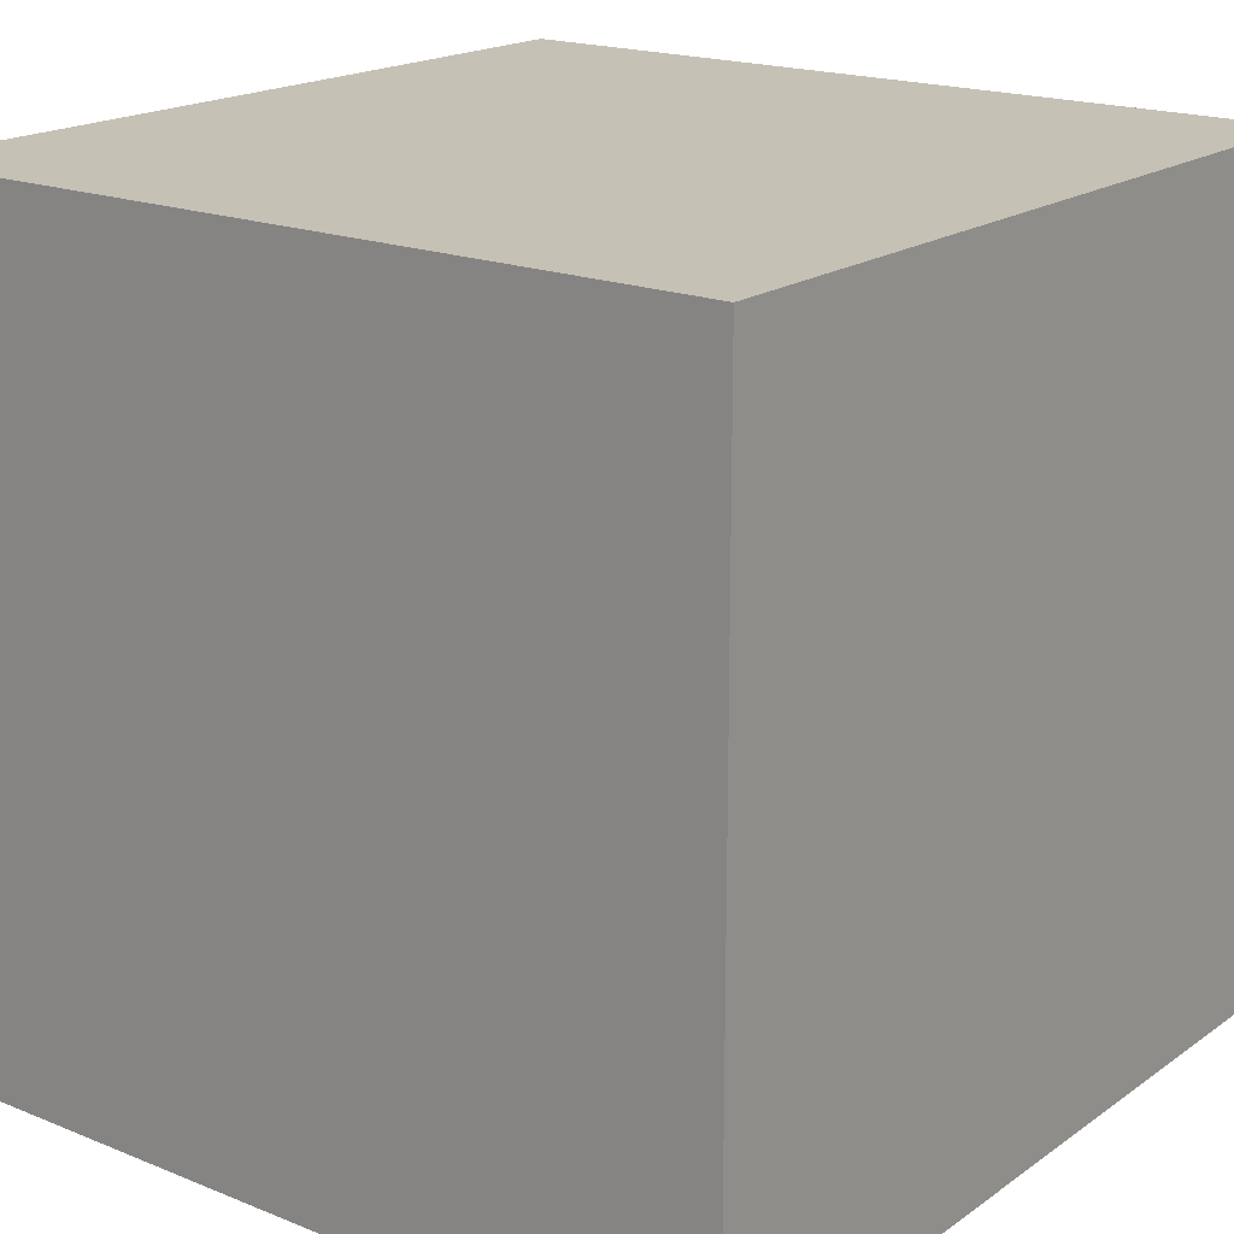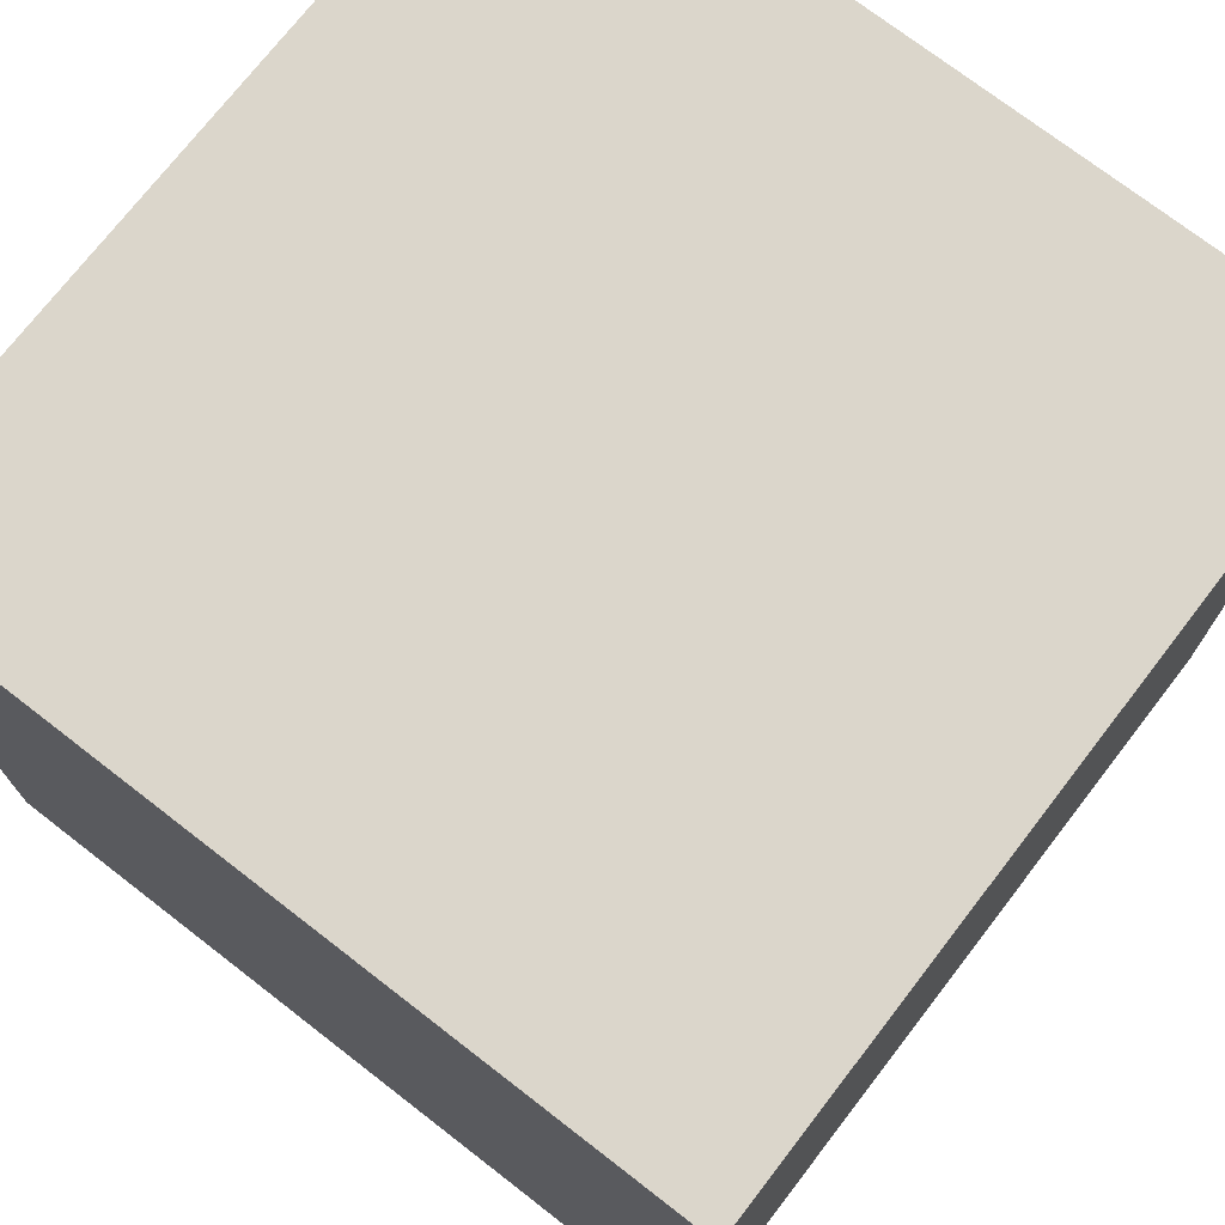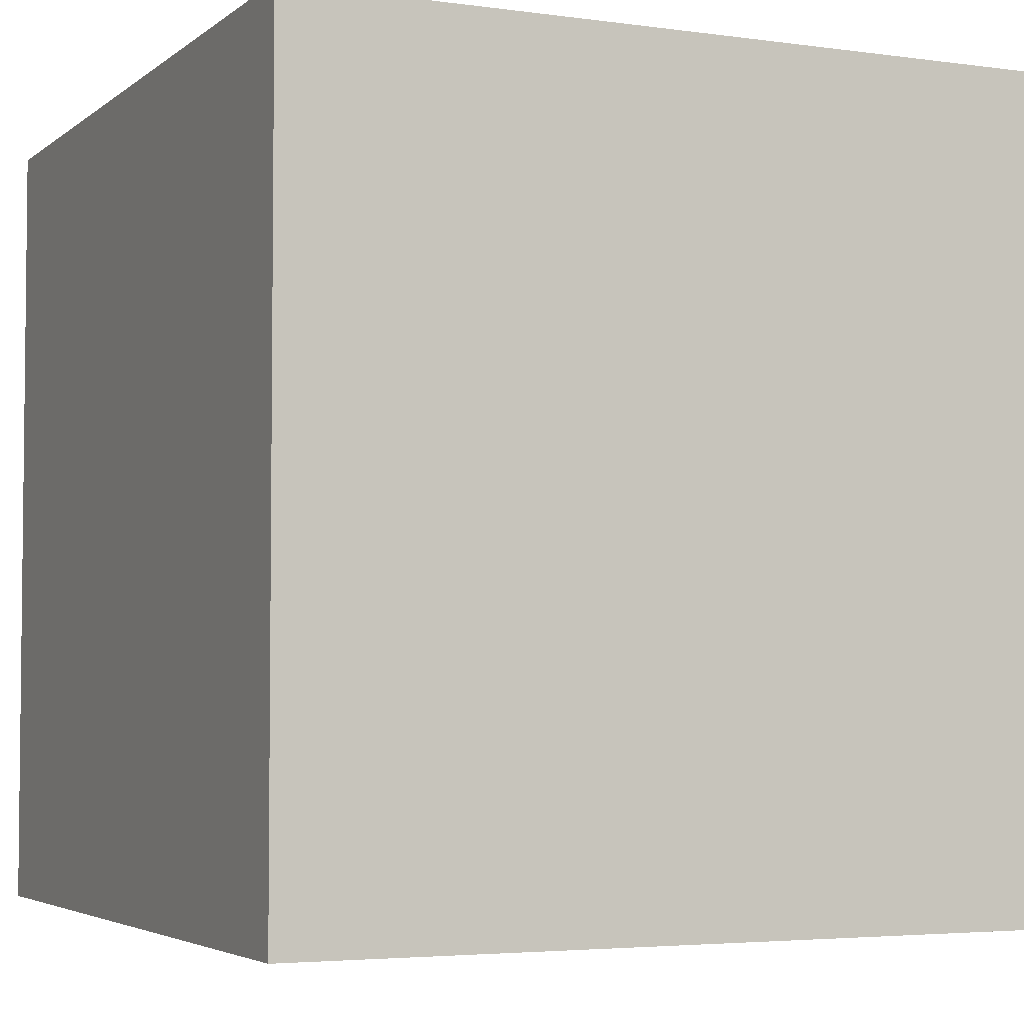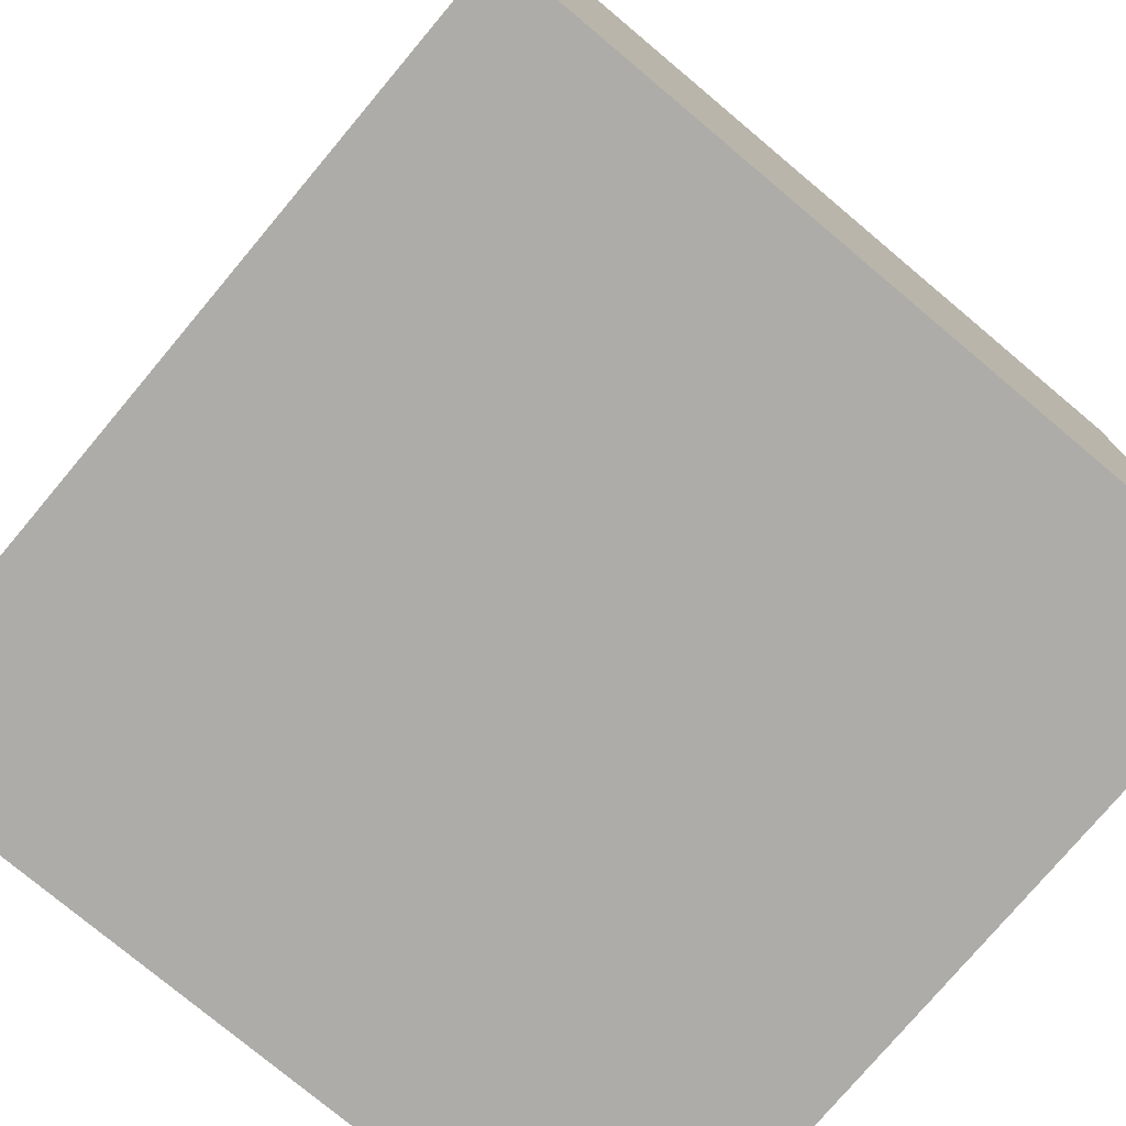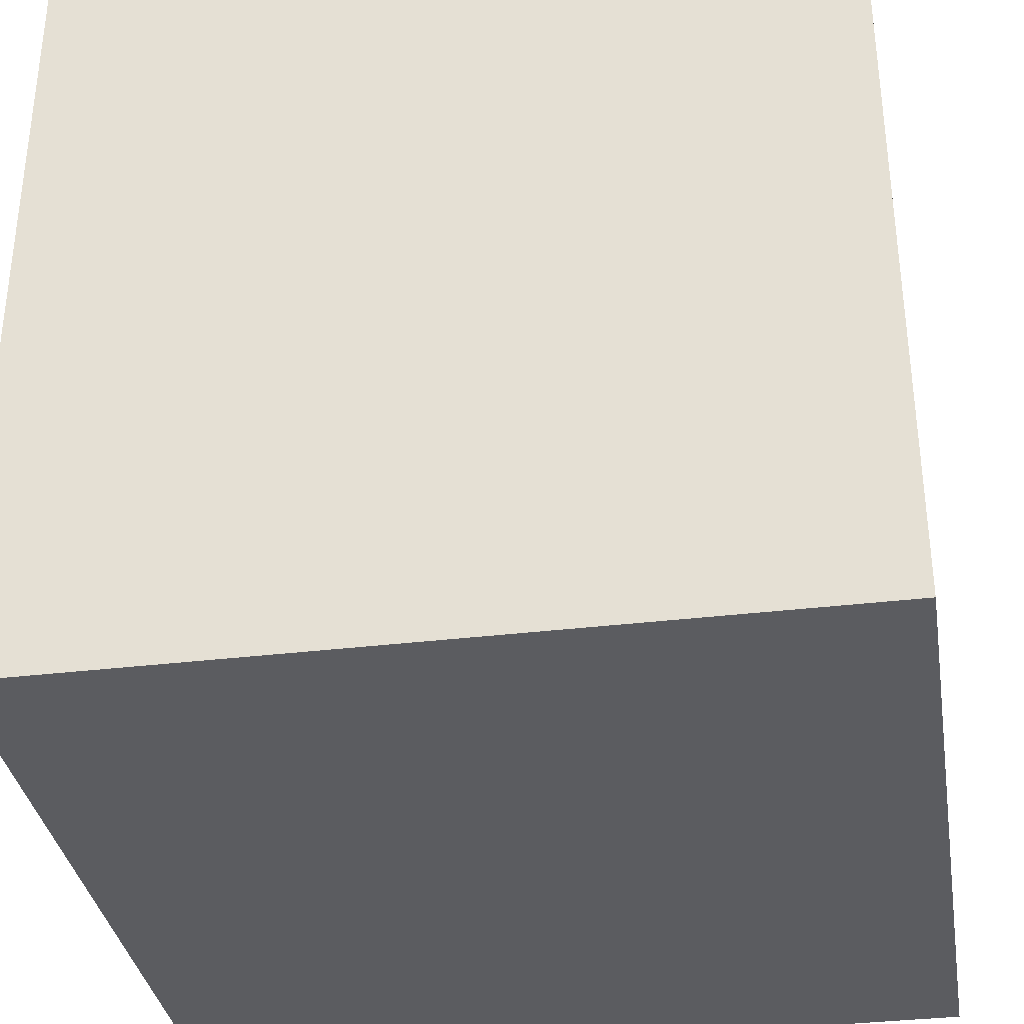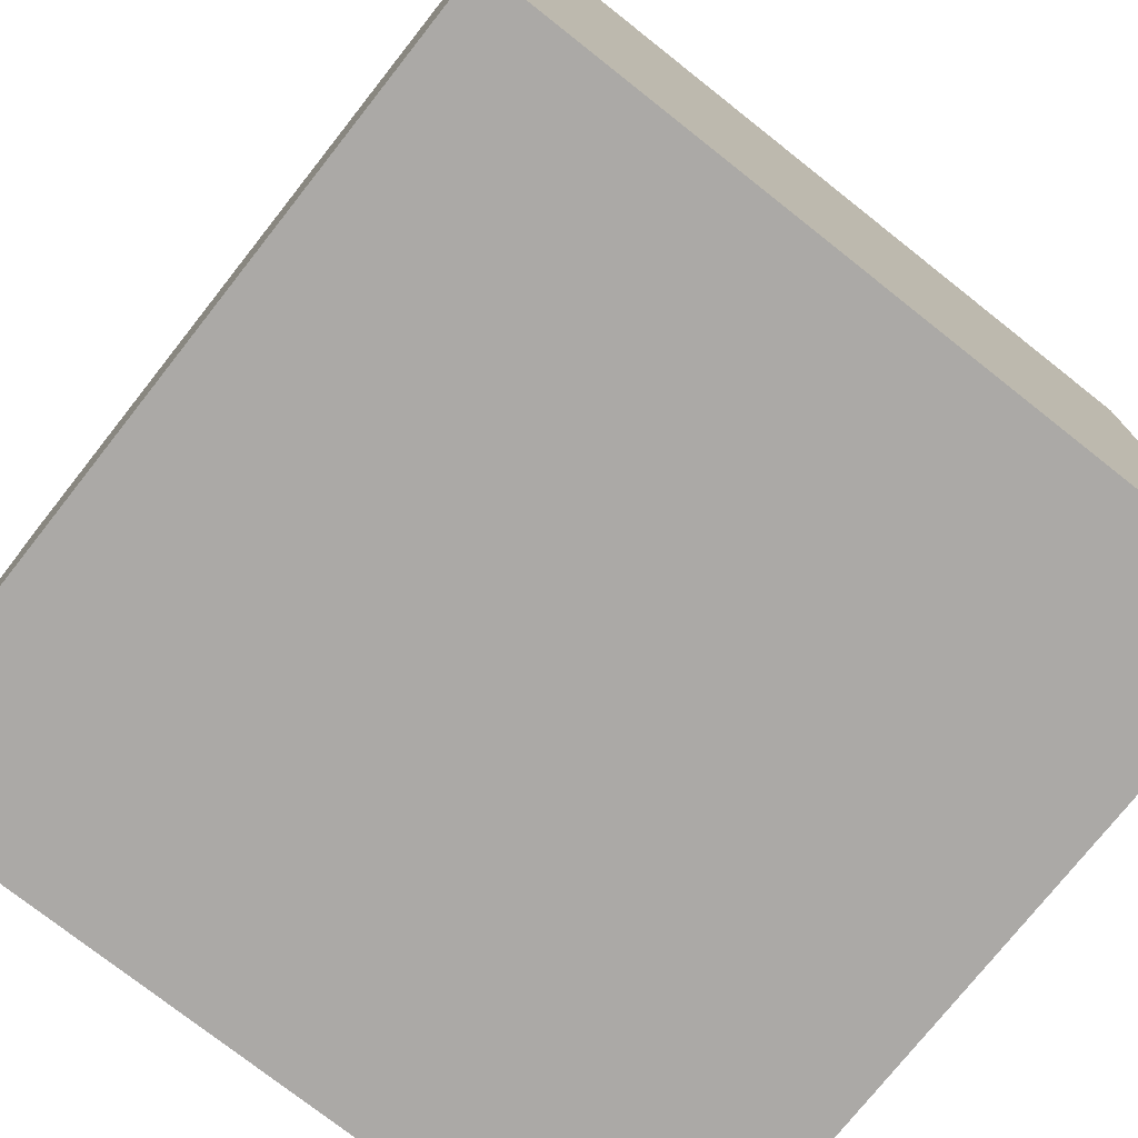
<metadata>
{"format":"obj","ext":"obj","renderer":"f3d","projection":"perspective","resolution":1024,"background":"white","views":[{"elev":18.7,"azim":37.5,"up":"+Z"},{"elev":73.6,"azim":-142.3,"up":"+Y"},{"elev":-4.0,"azim":-114.8,"up":"+Z"},{"elev":-76.7,"azim":50.0,"up":"+Z"},{"elev":-34.8,"azim":-170.8,"up":"+Y"},{"elev":-75.5,"azim":141.7,"up":"+Z"}]}
</metadata>
<code>
o Default
v 8.325e-25 0 1.665e-16
v 8.325e-25 1 1.665e-16
v -2.785e-16 1 -1
v -2.785e-16 0 -1
v -1 1.532e-05 -0.9999
v -1 1 0
v -1 1 -1
v -1 0 0
v -1 1 0
v -2.785e-16 1 -1
v -1 1 -1
v 8.325e-25 1 1.665e-16
v -2.785e-16 0 -1
v -1 1 -1
v -2.785e-16 1 -1
v -1 1.532e-05 -0.9999
v -1 1.532e-05 -0.9999
v 8.325e-25 0 1.665e-16
v -1 0 0
v -2.785e-16 0 -1
v -2.785e-16 0 -1
v 8.325e-25 1 1.665e-16
v -2.785e-16 1 -1
v 8.325e-25 0 1.665e-16
v -1 0 0
v 8.325e-25 1 1.665e-16
v -1 1 0
v 0 0 0
g Object 388
f 1 3 2
f 1 4 3
f 5 6 7
f 5 8 6
f 9 10 11
f 9 12 10
f 13 14 15
f 13 16 14
f 17 18 19
f 17 20 18
f 21 22 23
f 21 24 22
f 25 26 27
f 25 28 26

</code>
